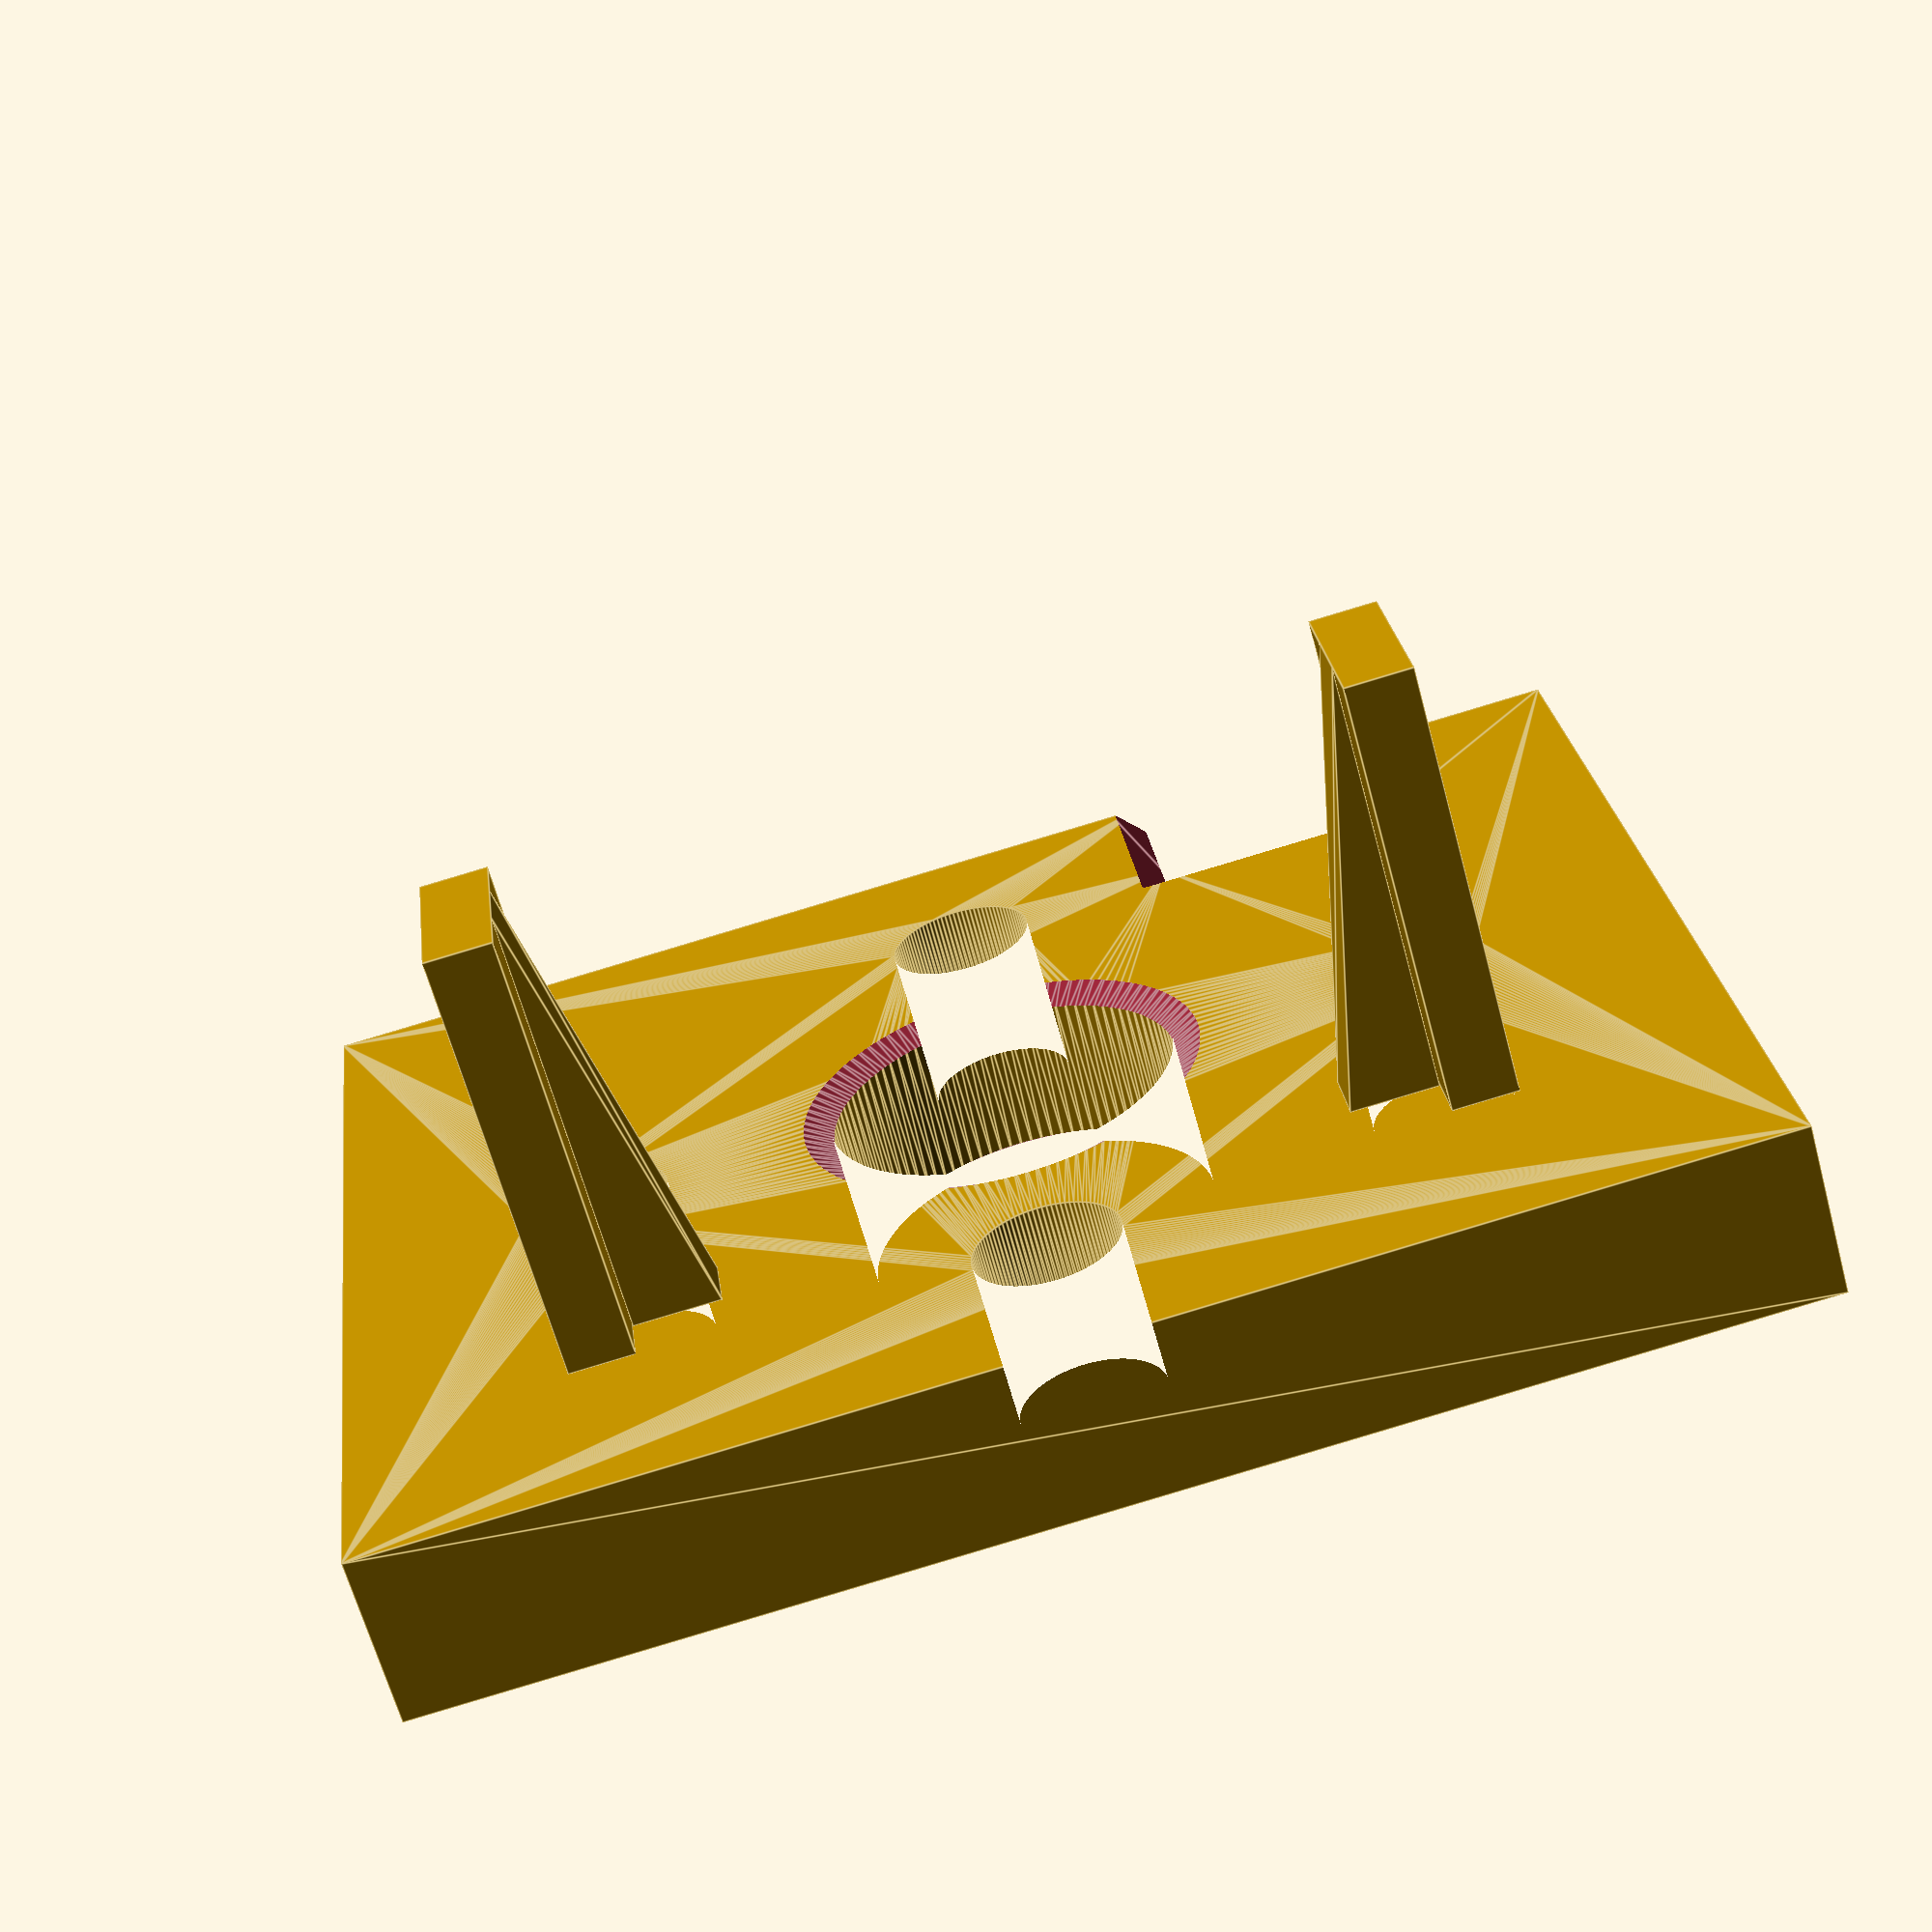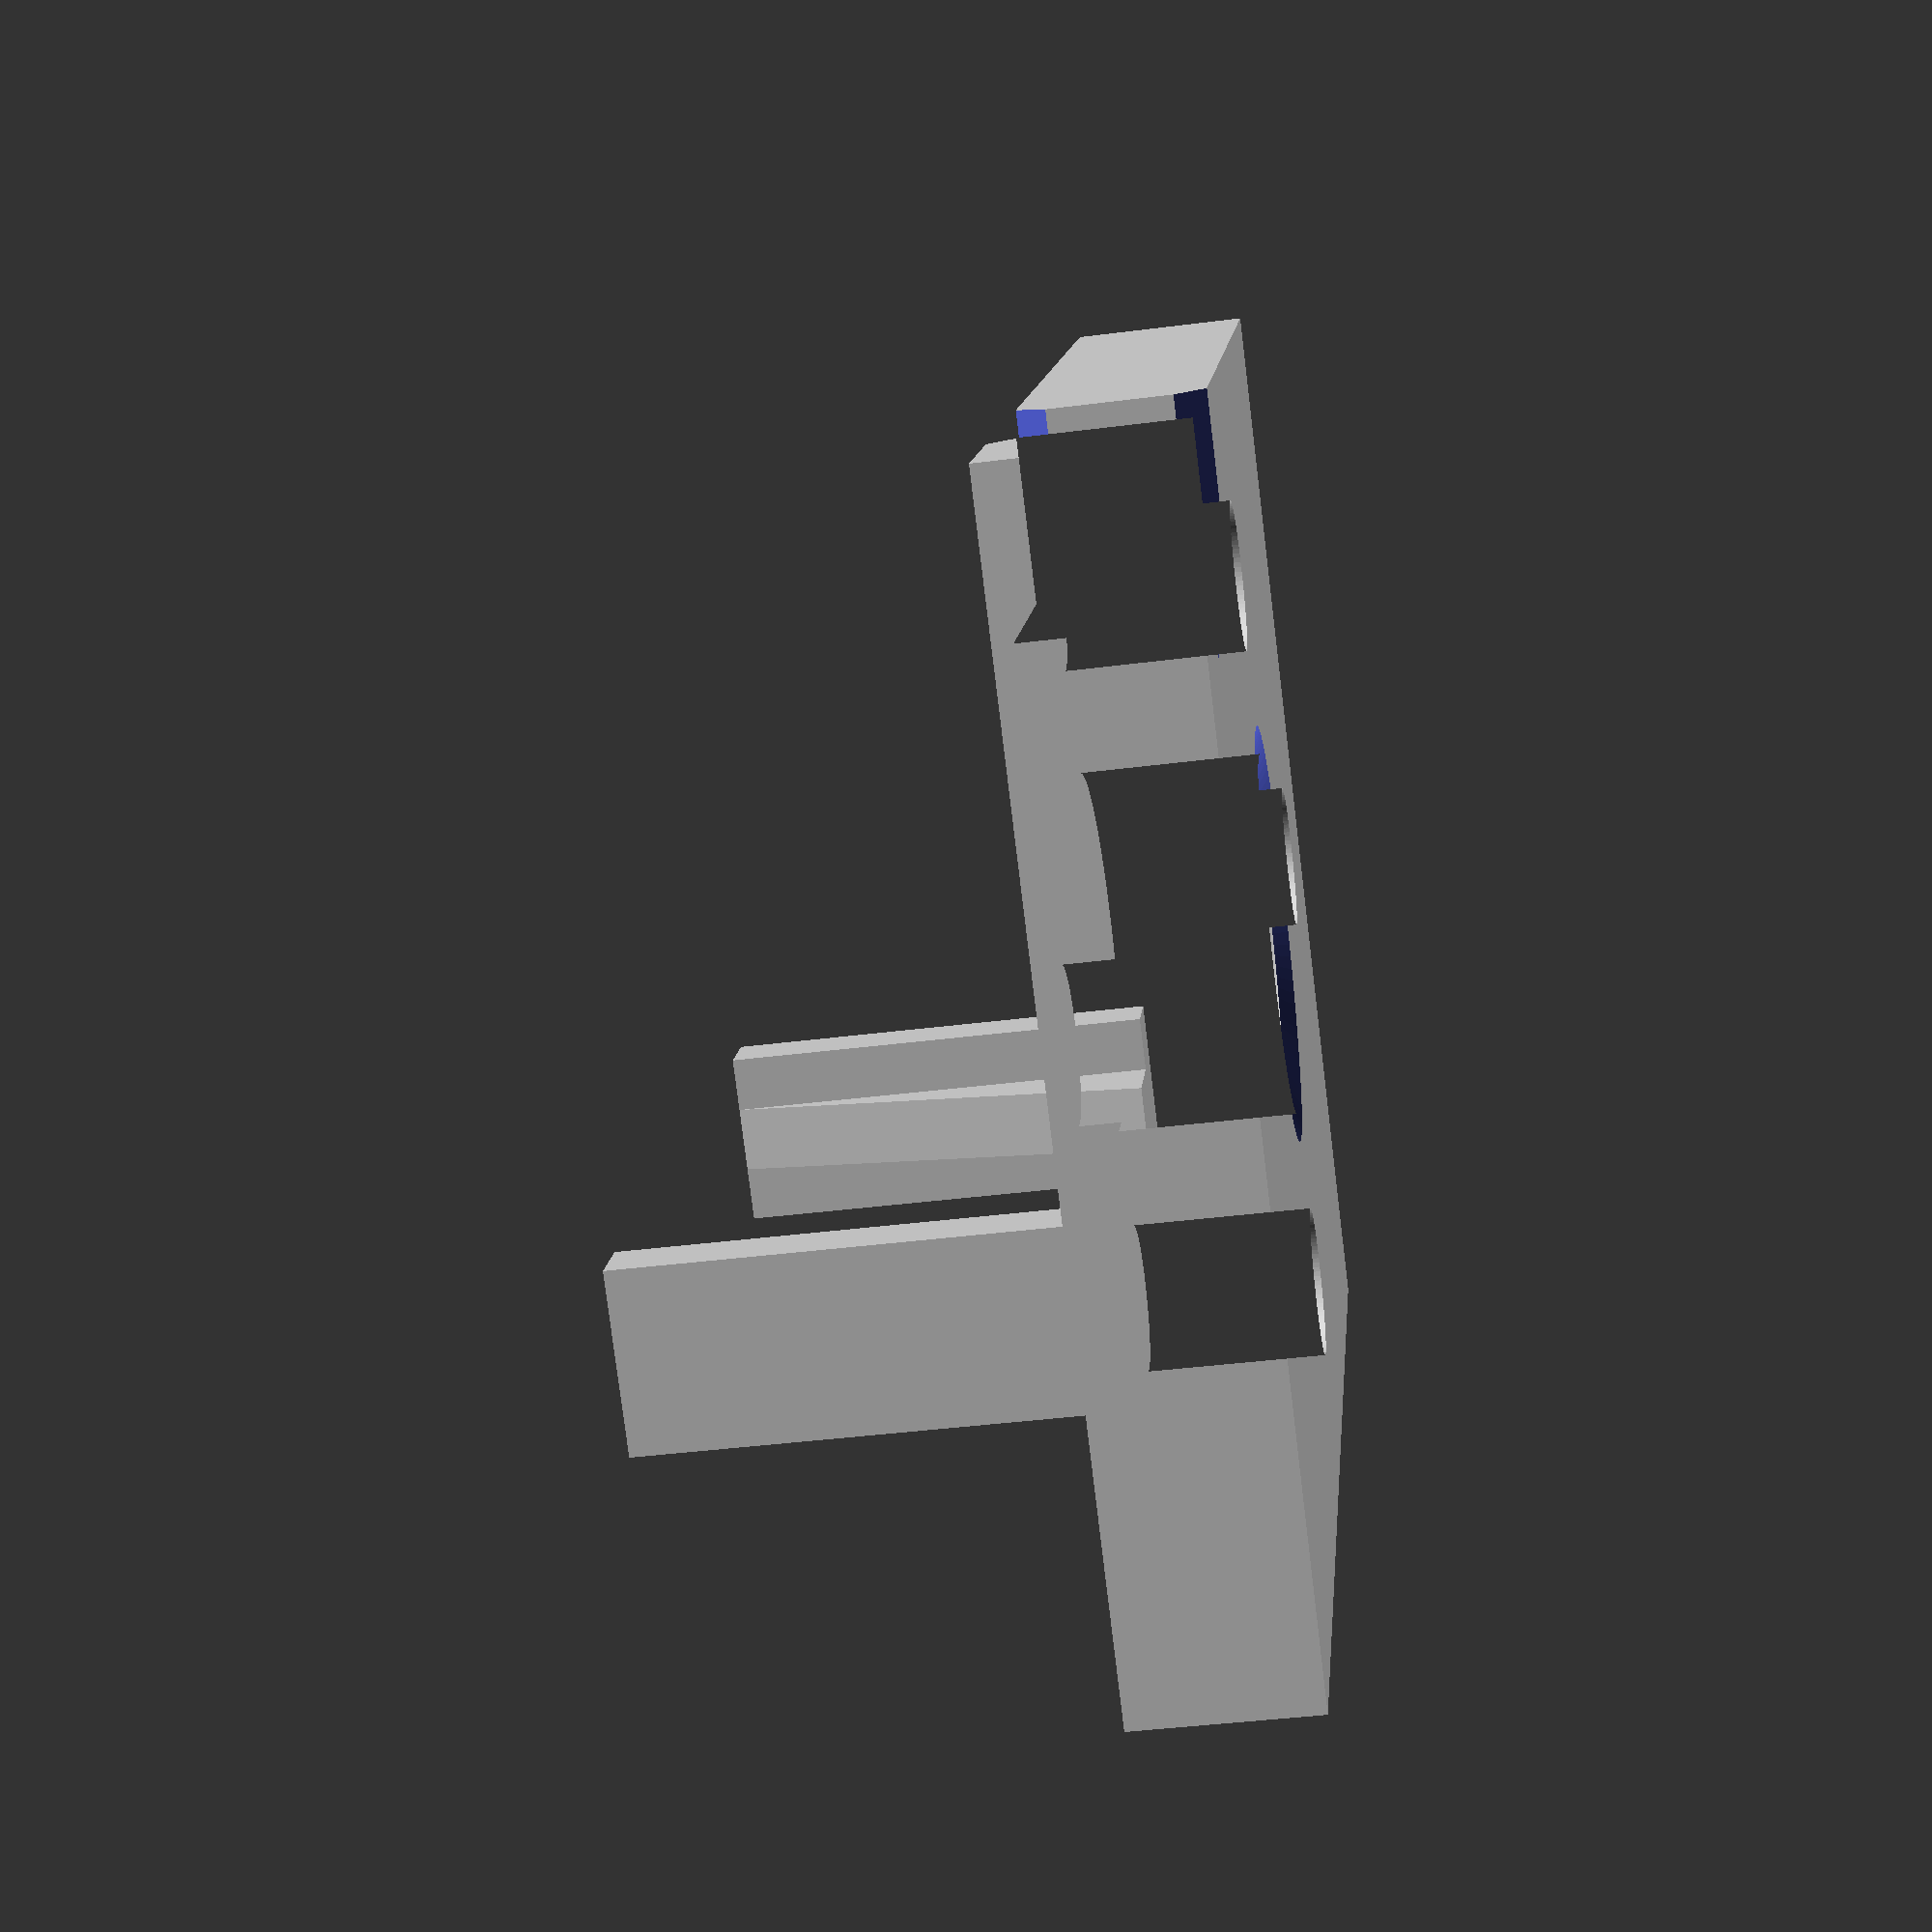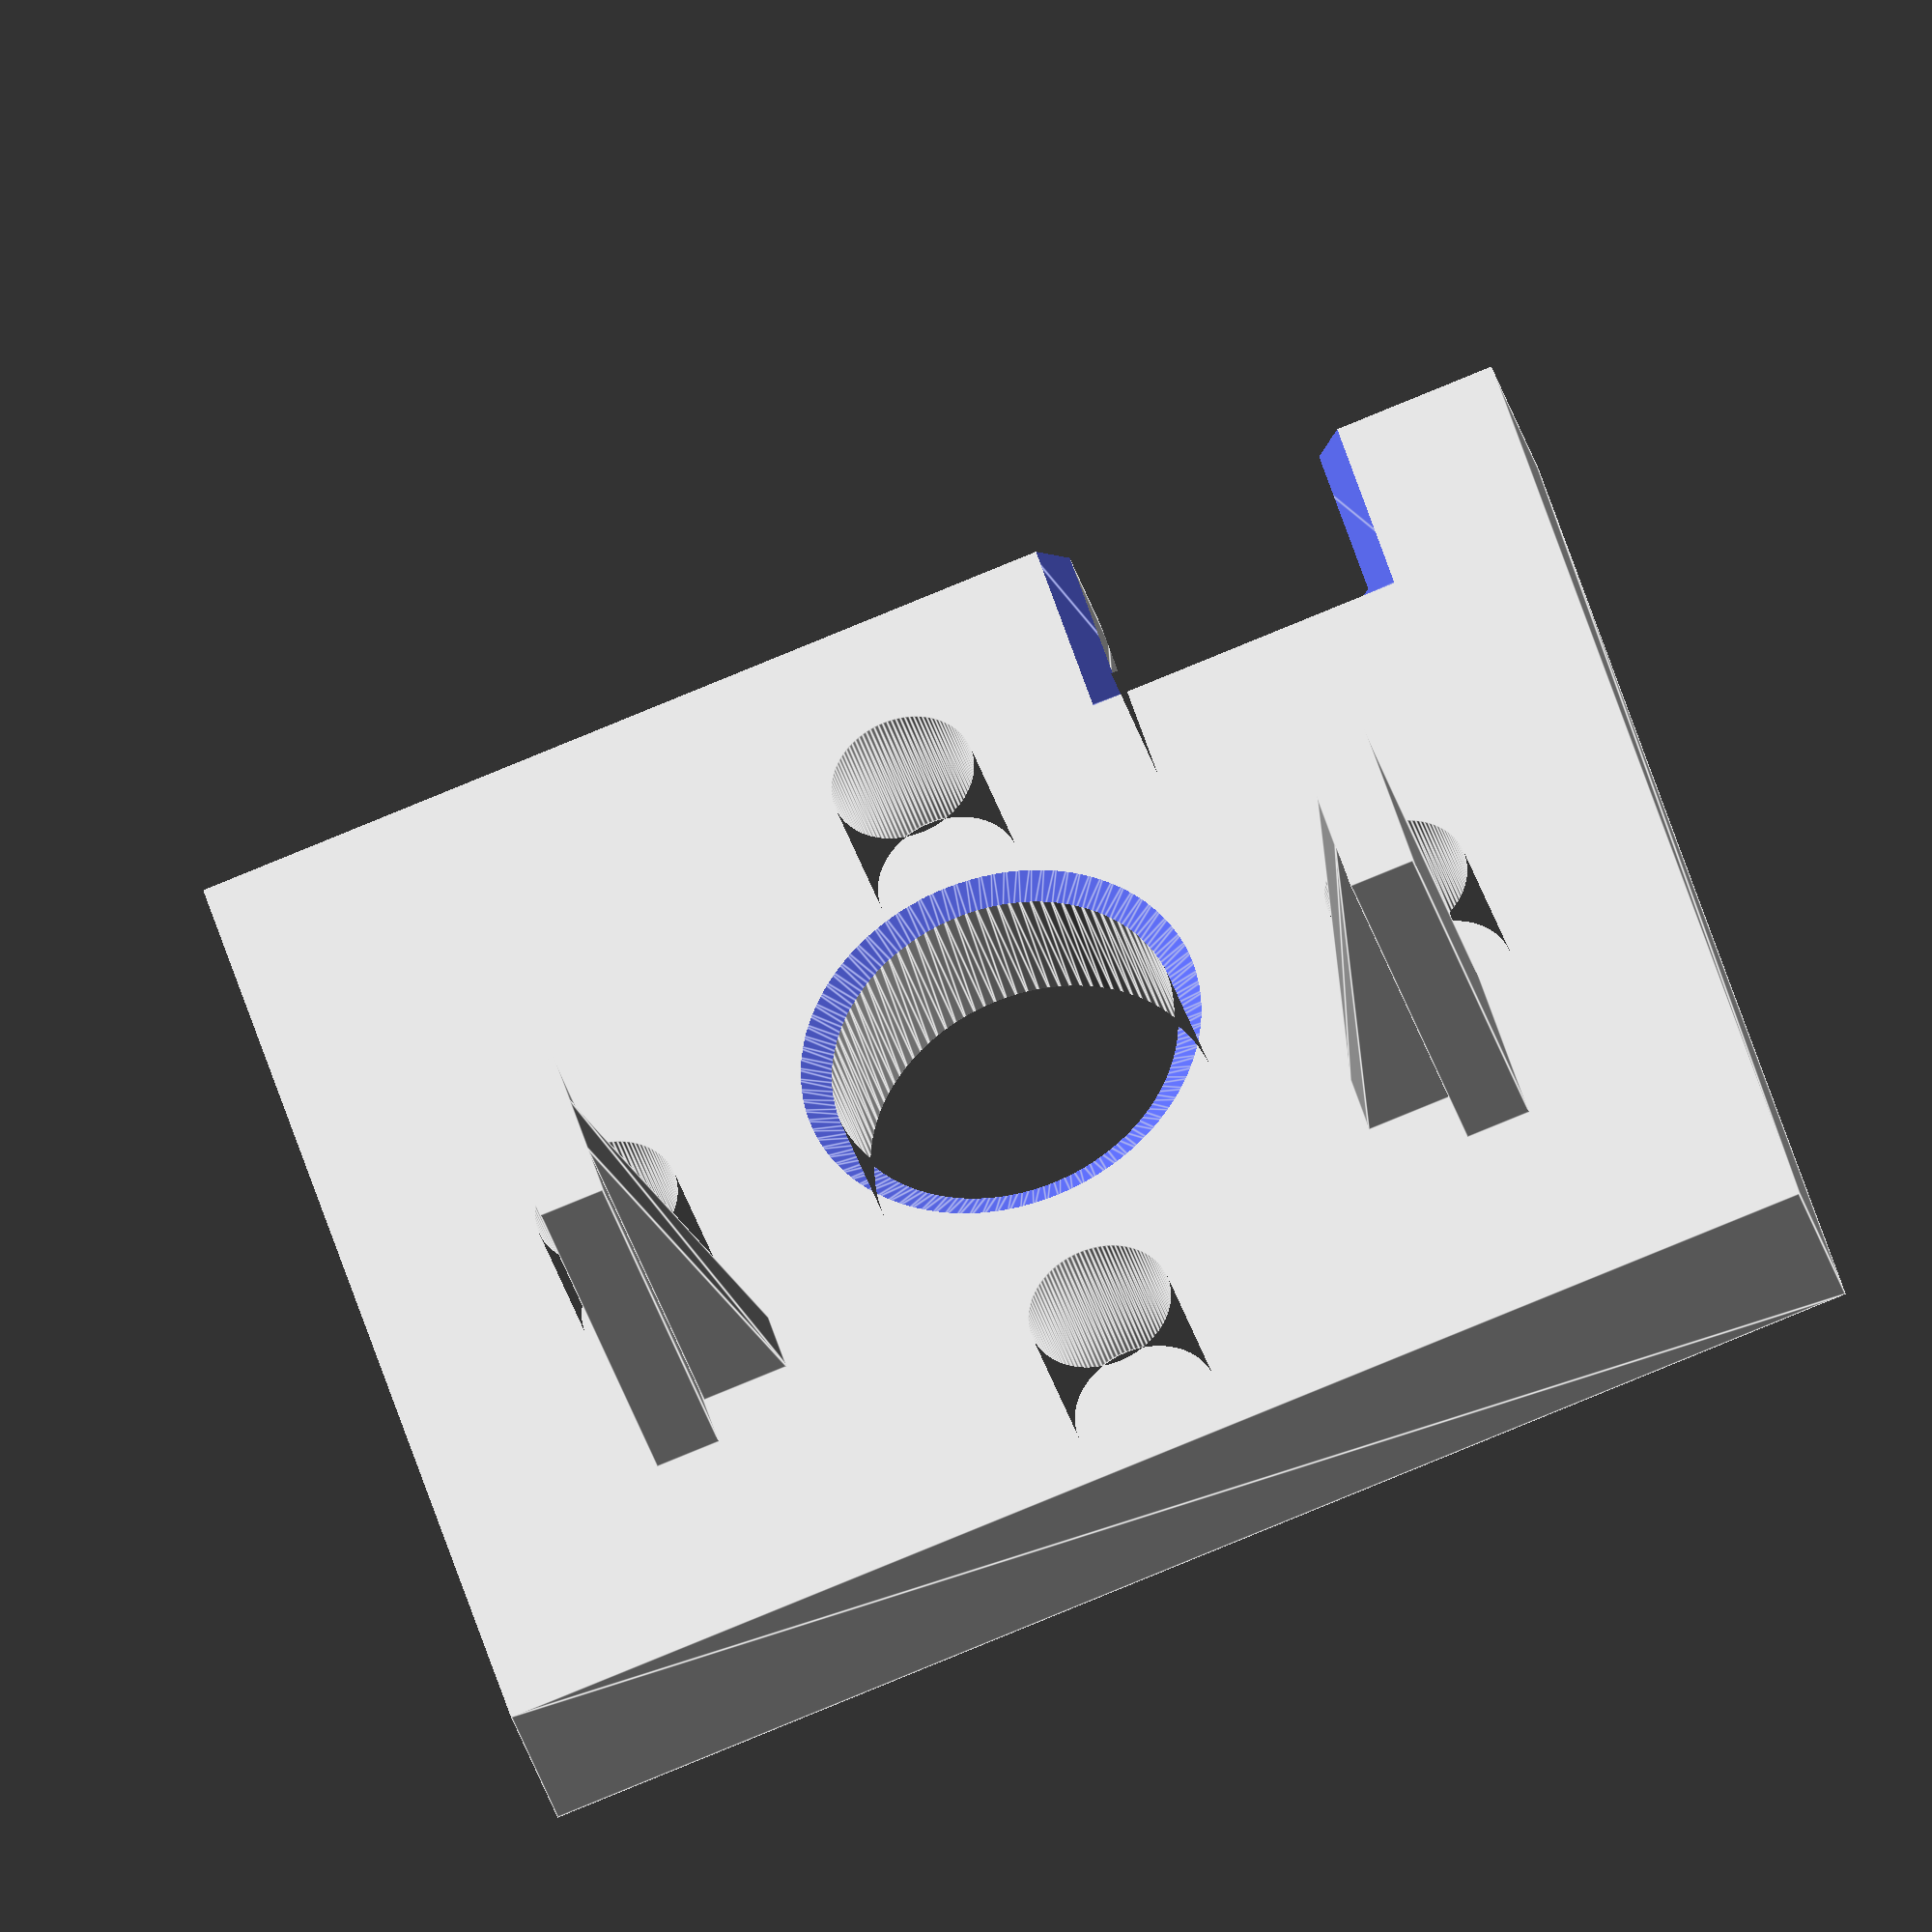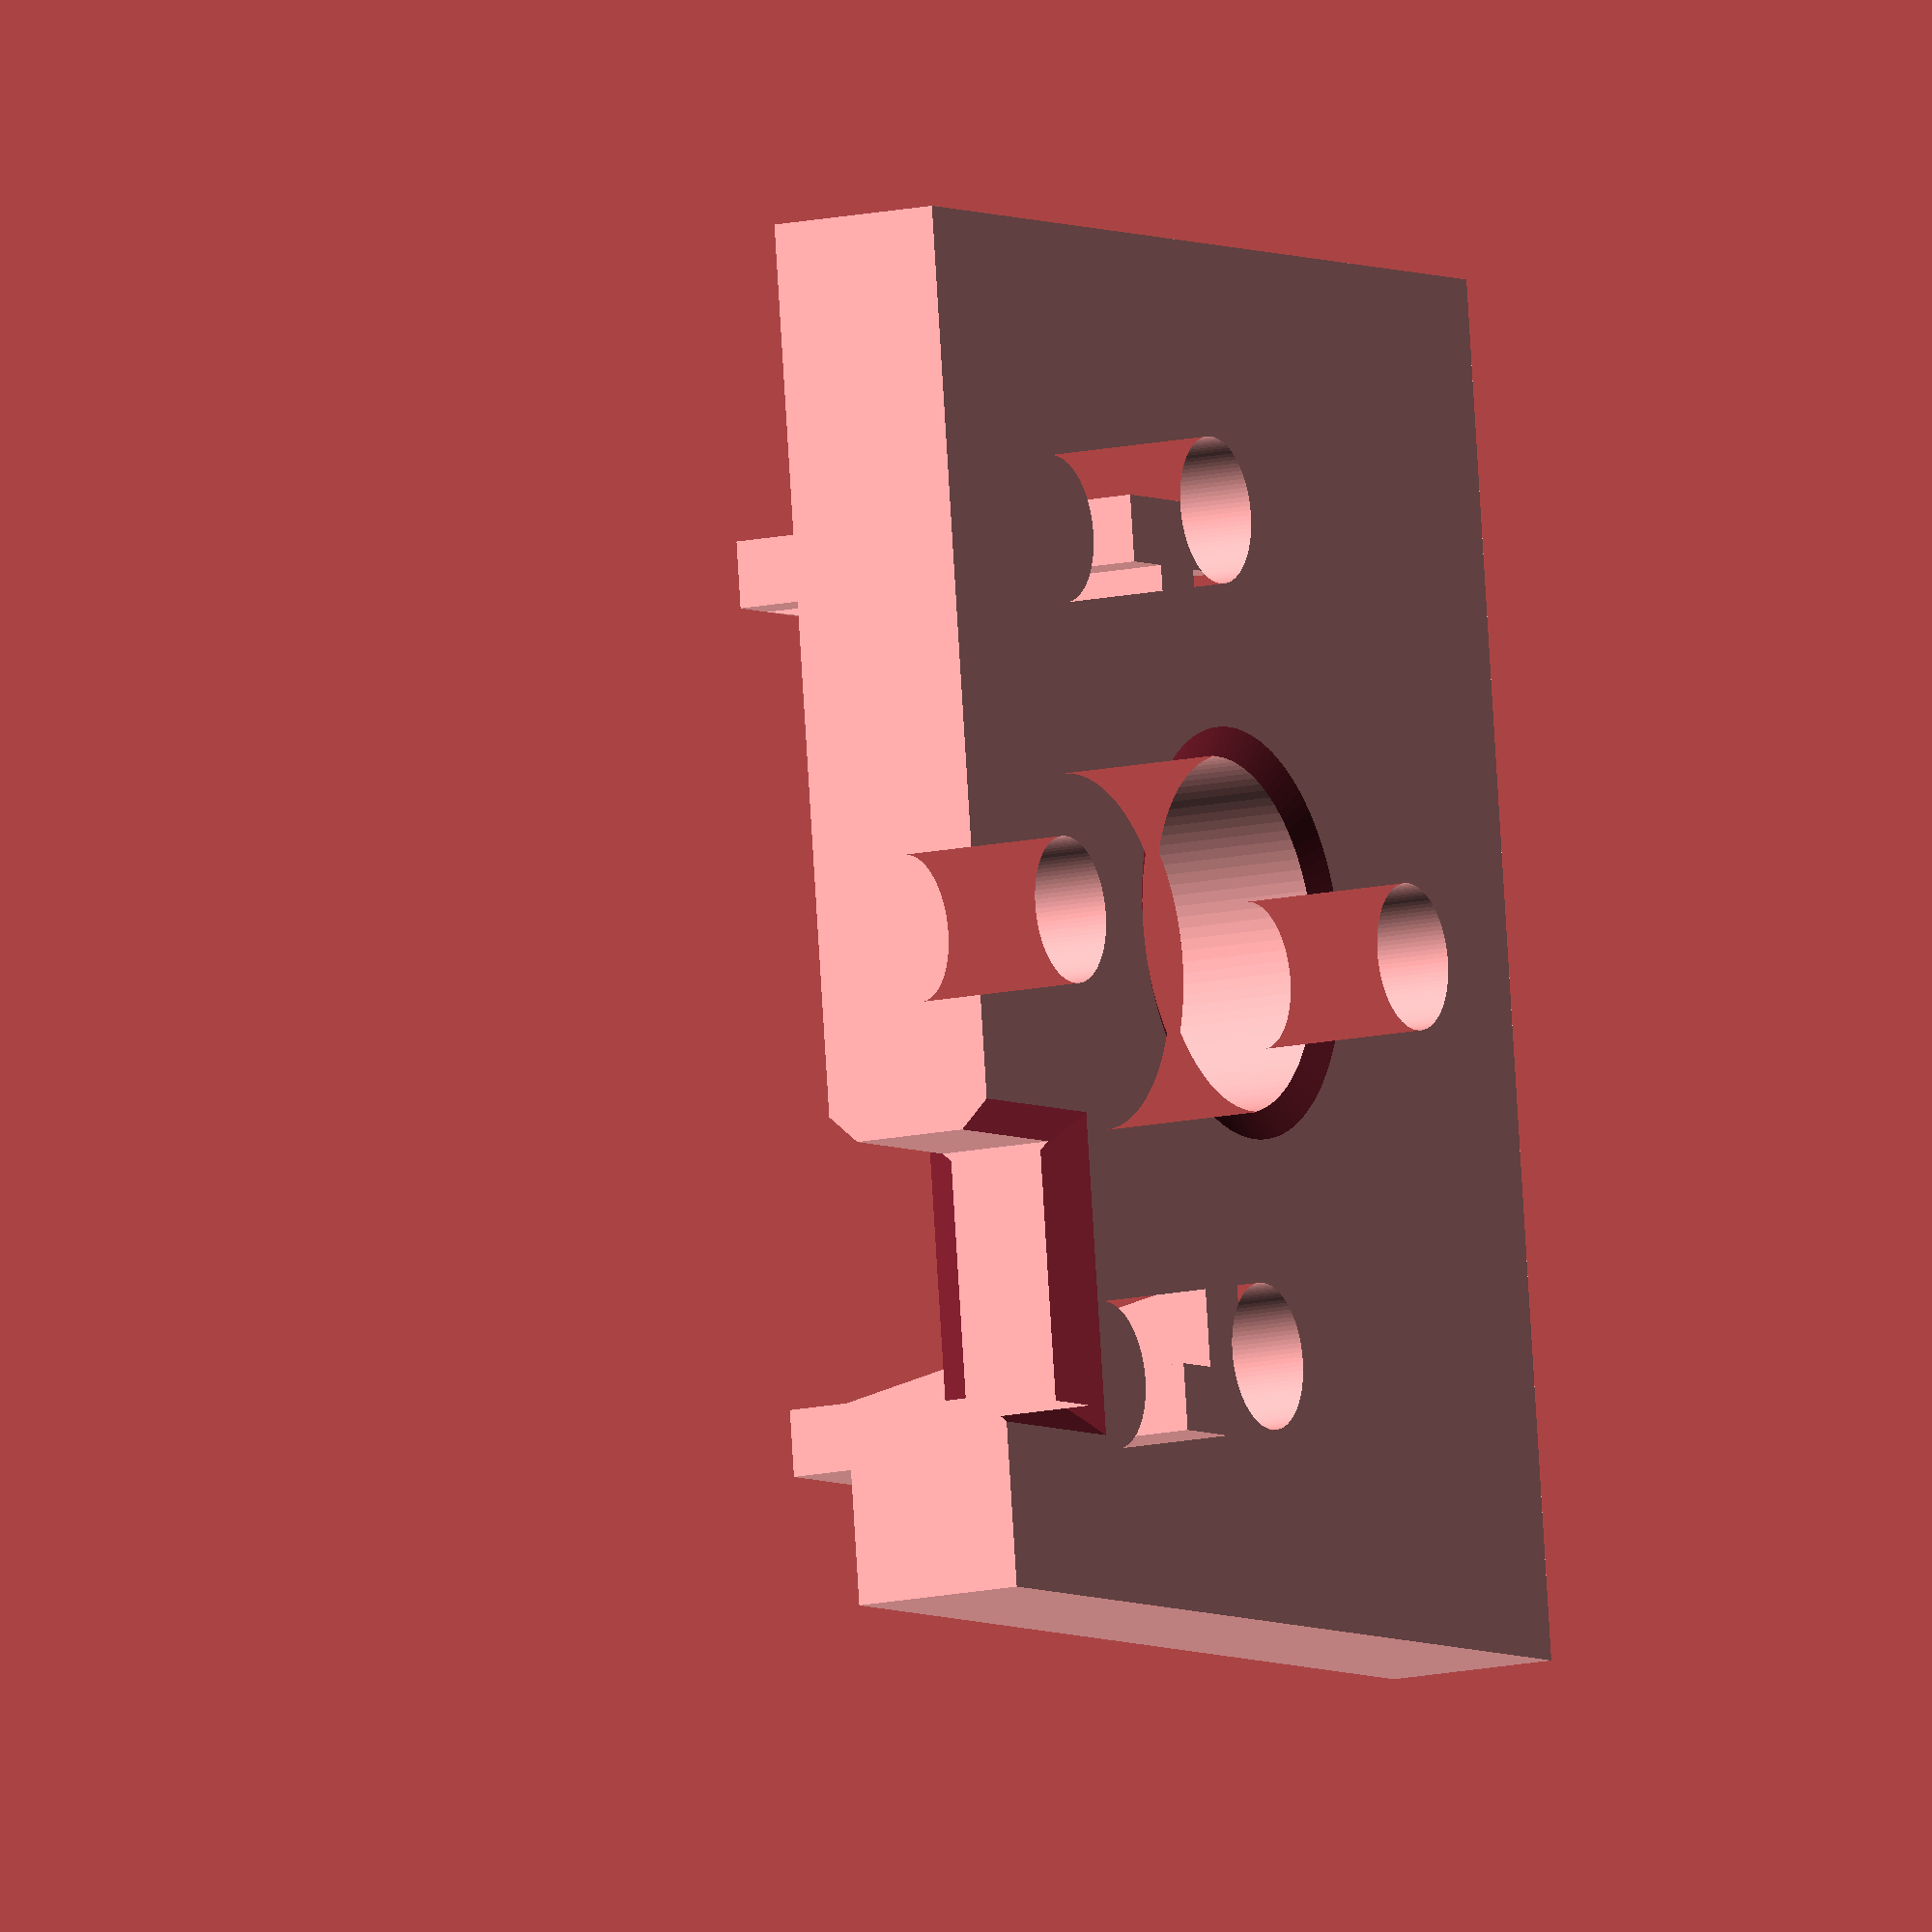
<openscad>
// Firewall Customizer
// with optional mounting tabs
// written by Dave Halderman
// 2017-10-08

// Total width (mm)
width = 31;

//Total height (mm)
height = 25;

//Thickness (mm)
thickness = 4; //[2:0.5:6]

//Diameter of center hole (mm)
center_hole_dia = 8; //[0:0.5:16]

//Diameter of bolt holes
bolt_hole_dia = 3.3; //[2.2:M2, 3.3:M3, 4.4:M4]

//Spacing of left/right holes (mm - center to center)
horiz_hole_spacing = 19; //[12:1:19]

//Spacing of top-bottom holes (mm - center to center)
vert_hole_spacing = 16; //[12:1:19]

//Motor wire notch width (mm)
notch_width = 6; //[0:0.5:12]

//Motor wire notch height (mm)
notch_height = 4; //[0:0.5:8]

//Mounting tab length (mm) - set to 0 for no tabs
tab_length = 10; //[0:1:25]

//Mounting tab height (mm)
tab_height = 4; //[0:1:25]

//Mounting tab thickness (mm)
tab_thickness = 1.5; //[1:0.5:3]

//Mounting tab position (mm from bottom of firewall)
tab_pos = 5; //[0:1:20]

//Foam thickness (mm) - used to offset tabs from edge of firewall
foam_thickness = 5; //[0:0.5:10]

/* [Hidden] */
$fn=100;

difference() {
    union() {
        firewall();
        tabs();
    }
    notch_bevel();
    hole_bevel();
}

module firewall() {
    linear_extrude(thickness) {
        difference() {
            square([width,height],center=true);
            circle(d=center_hole_dia);
            translate([horiz_hole_spacing/2,0,0]) circle(d=bolt_hole_dia);
            translate([-horiz_hole_spacing/2,0,0]) circle(d=bolt_hole_dia);
            translate([0,vert_hole_spacing/2,0]) circle(d=bolt_hole_dia);
            translate([0,-vert_hole_spacing/2,0]) circle(d=bolt_hole_dia);
            translate([((2/3)*width)-(width/2),(height/2)-notch_height,0]) square([notch_width,notch_height+1]);
        }
    }
}

module notch_bevel() {
    translate([((2/3)*width)-(width/2)+(notch_width/2),(height/2)-(notch_height/2)+0.25,thickness*0.5])
        union() {
            translate([0,0,thickness*0.2])
                linear_extrude(2,scale=1.75)
                    square([notch_width-1,notch_height], center=true);
            rotate([0,180,0])
                translate([0,0,thickness*0.2])
                    linear_extrude(2,scale=1.75)
                        square([notch_width-1,notch_height], center=true);
        }
}

module hole_bevel() {
    translate([0,0,thickness*0.5])
    union() {
        translate([0,0,(thickness*0.3)*1.5])
            cylinder(d1=center_hole_dia-1, d2=center_hole_dia*1.25, h=thickness*0.2, center=true);
        rotate([0,180,0])
            translate([0,0,(thickness*0.3)*1.5])
                cylinder(d1=center_hole_dia-1, d2=center_hole_dia*1.25, h=thickness*0.2, center=true);
    }
}

module tabs() {
    translate([(width/2)-tab_thickness-foam_thickness,tab_pos-(height/2),thickness]) cube([tab_thickness,tab_height,tab_length]);
    translate([foam_thickness-(width/2),tab_pos-(height/2),thickness]) cube([tab_thickness,tab_height,tab_length]);
    translate([foam_thickness-(width/2)+tab_thickness,tab_pos+(tab_height/2)+(tab_thickness/2)-(height/2),thickness]) rotate([90,0,0]) linear_extrude(tab_thickness) polygon([[0,0],[min(tab_height/2,5),0],[0,tab_length]]);
translate([-foam_thickness+(width/2)-tab_thickness,tab_pos+(tab_height/2)+(tab_thickness/2)-(height/2),thickness])rotate([90,0,0]) linear_extrude(tab_thickness) polygon([[0,0],[max(-tab_height/2,-5),0],[0,tab_length]]);
}
</openscad>
<views>
elev=244.2 azim=173.2 roll=164.8 proj=p view=edges
elev=42.3 azim=53.7 roll=98.7 proj=p view=solid
elev=215.6 azim=163.5 roll=164.9 proj=o view=edges
elev=12.6 azim=97.3 roll=118.7 proj=o view=wireframe
</views>
